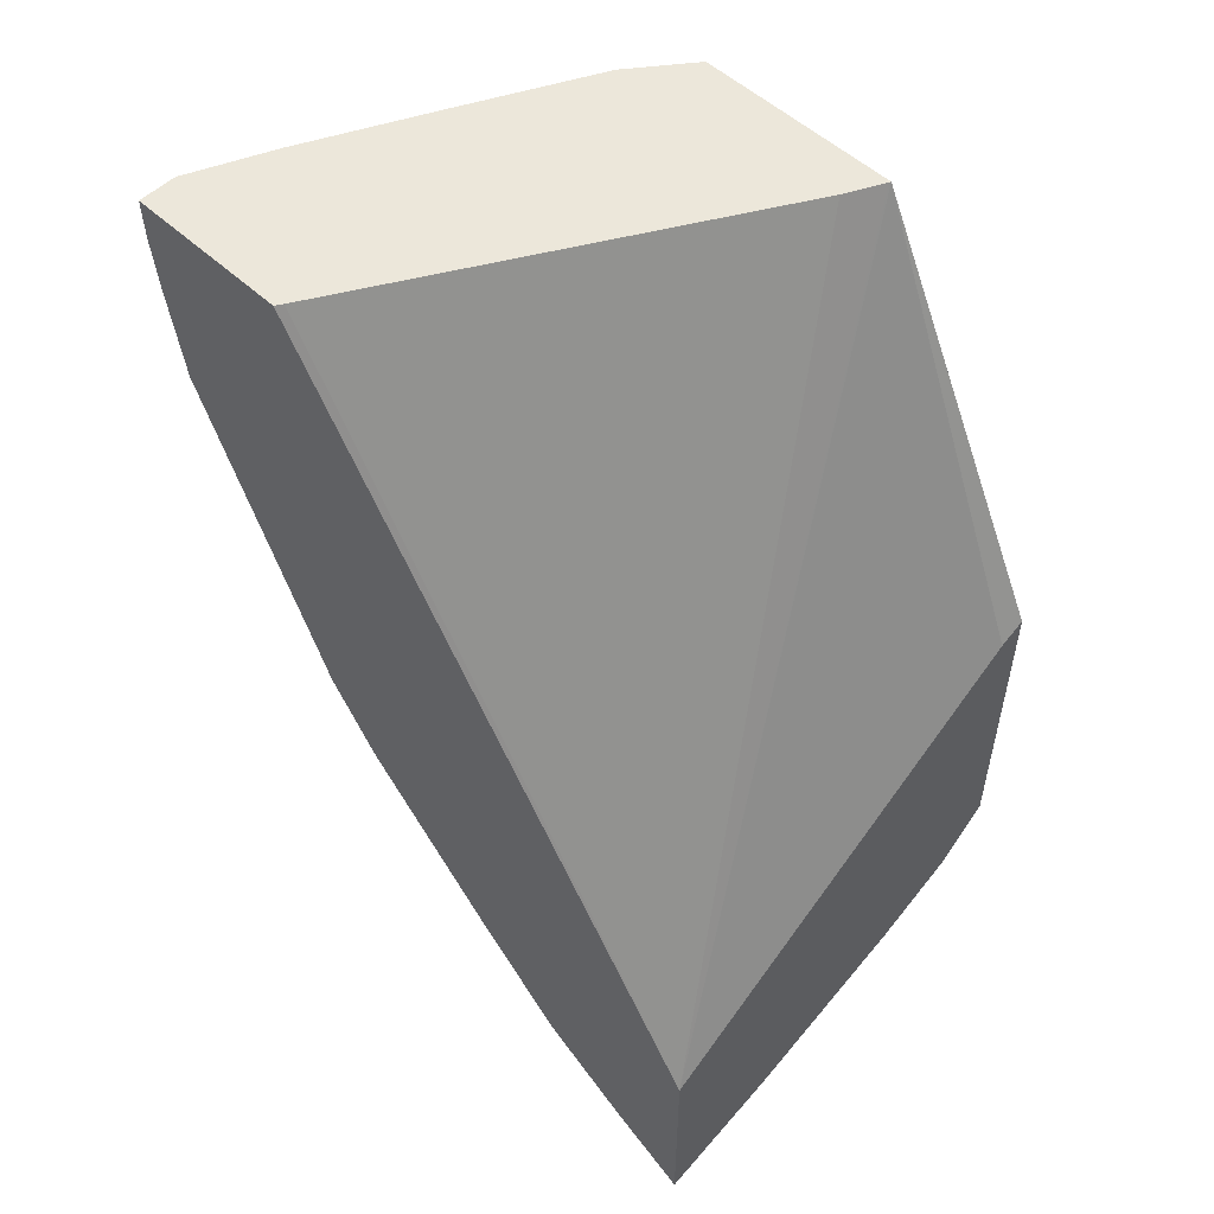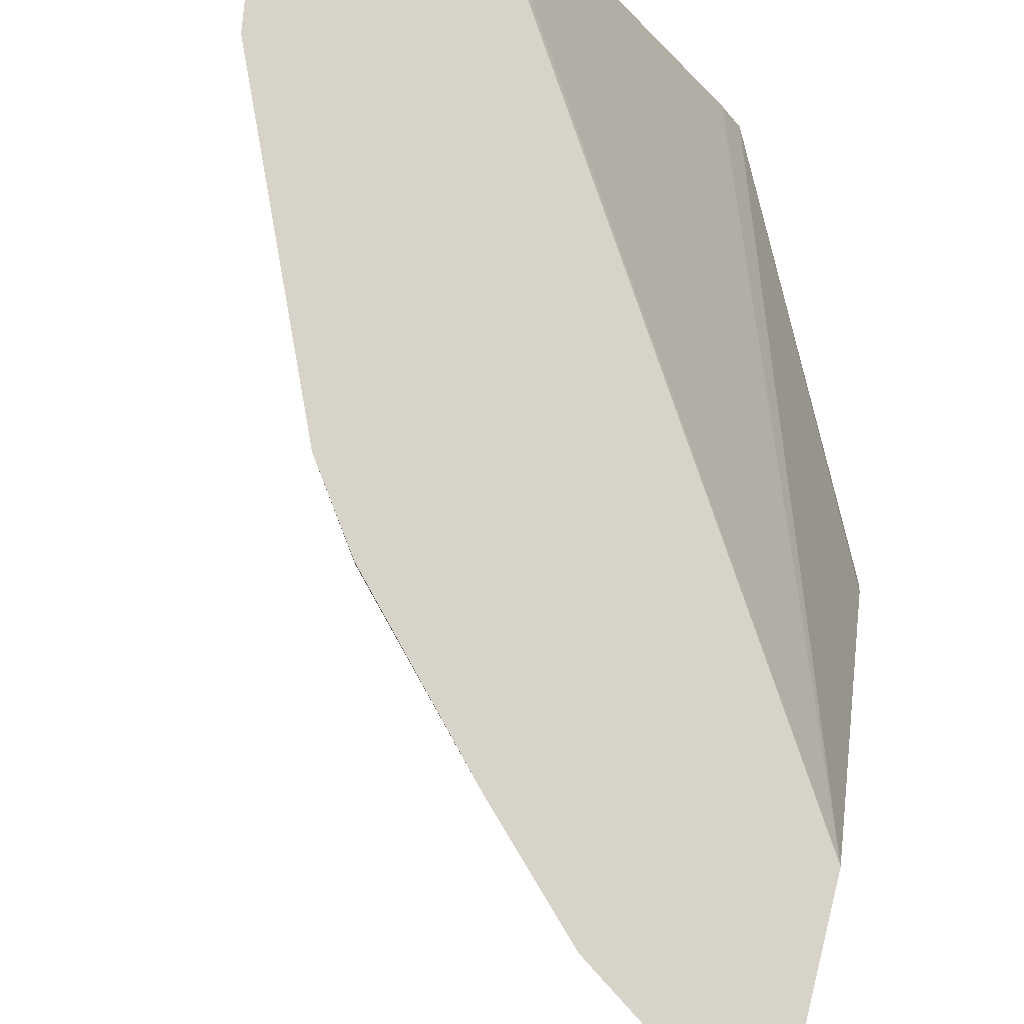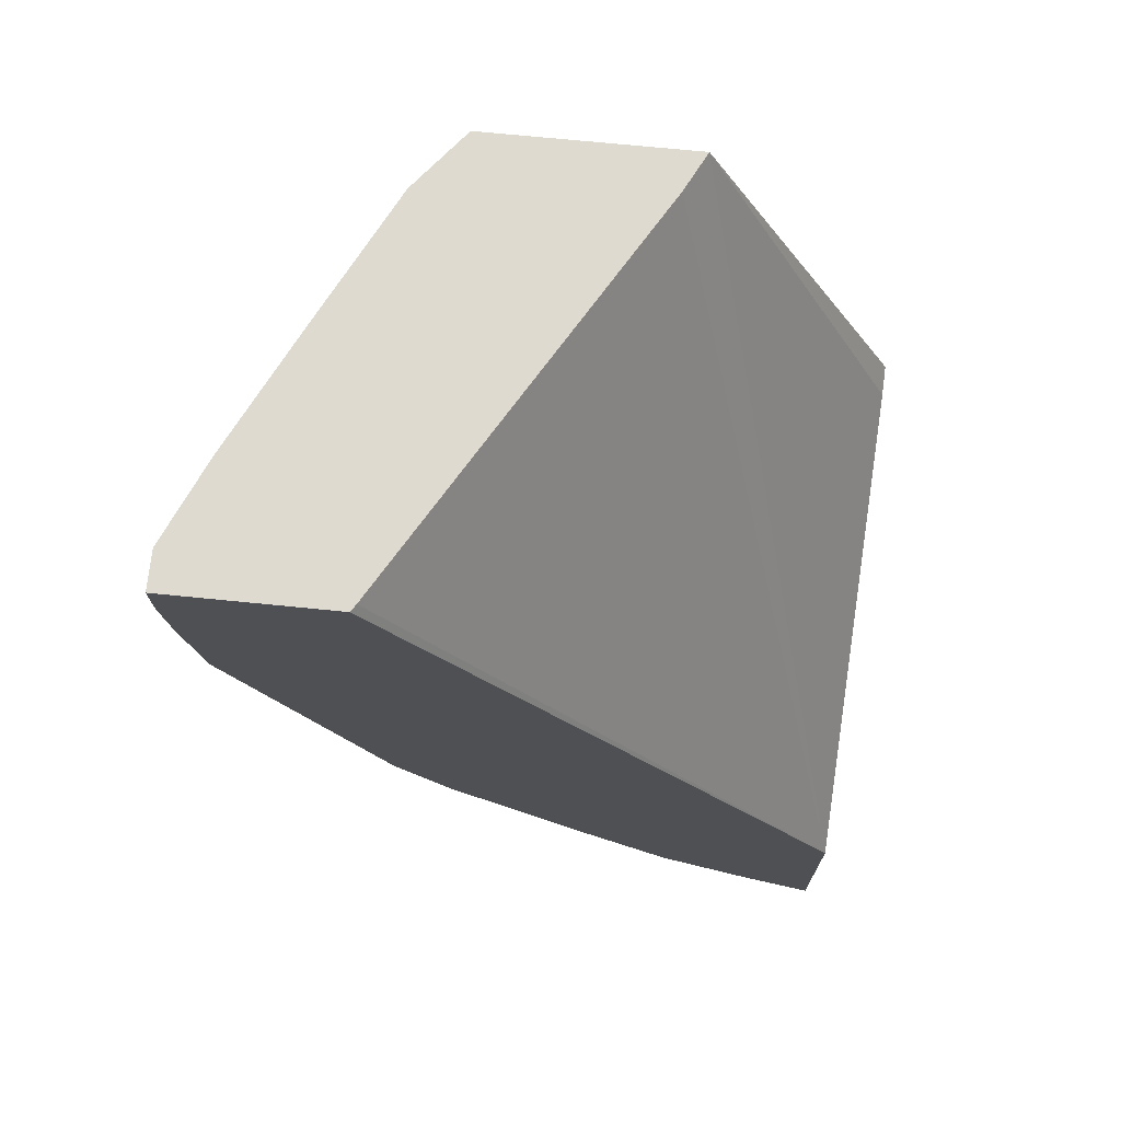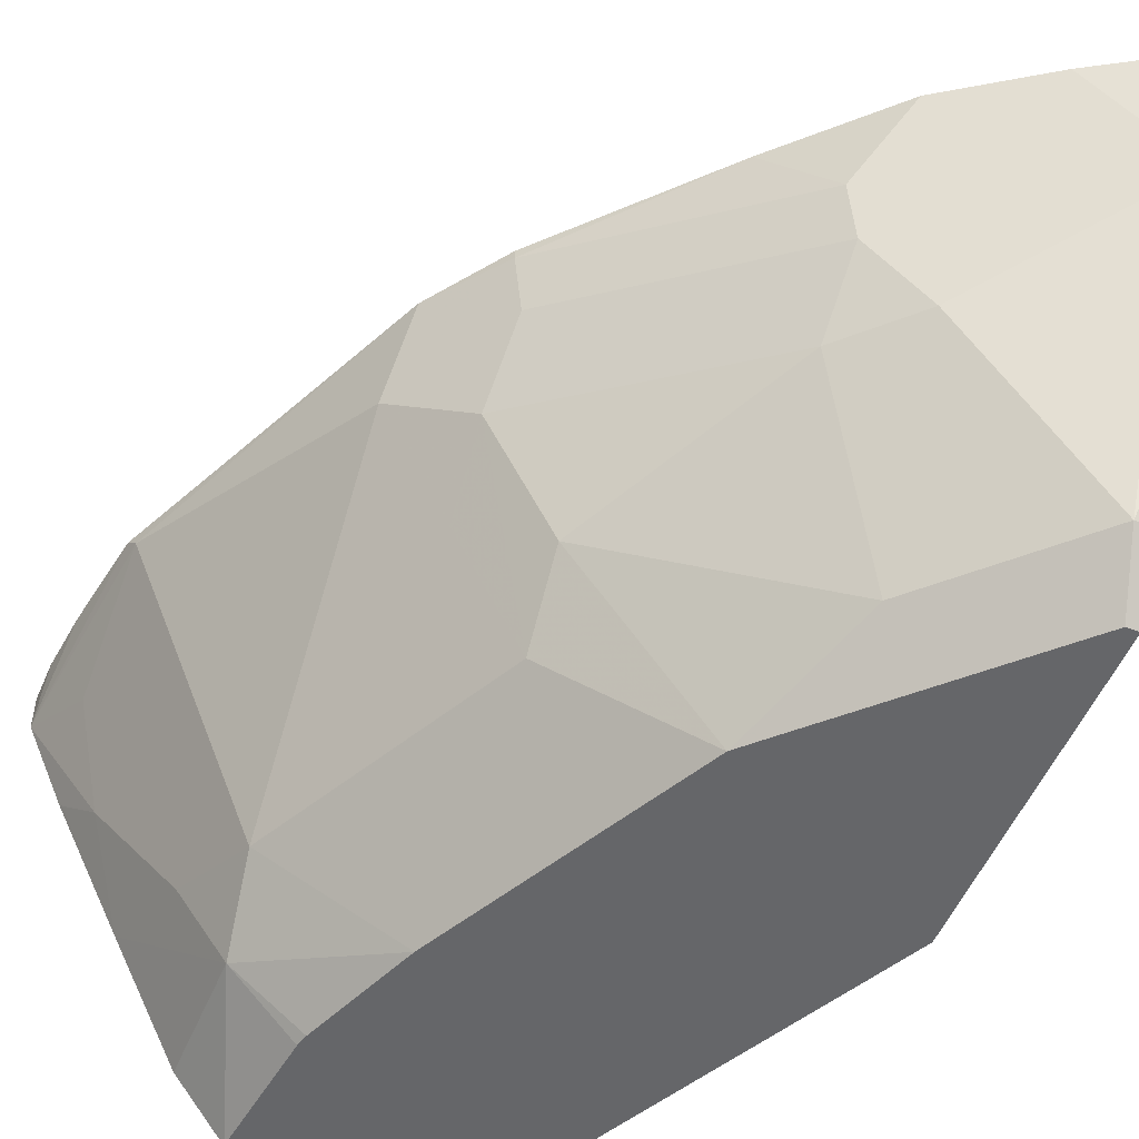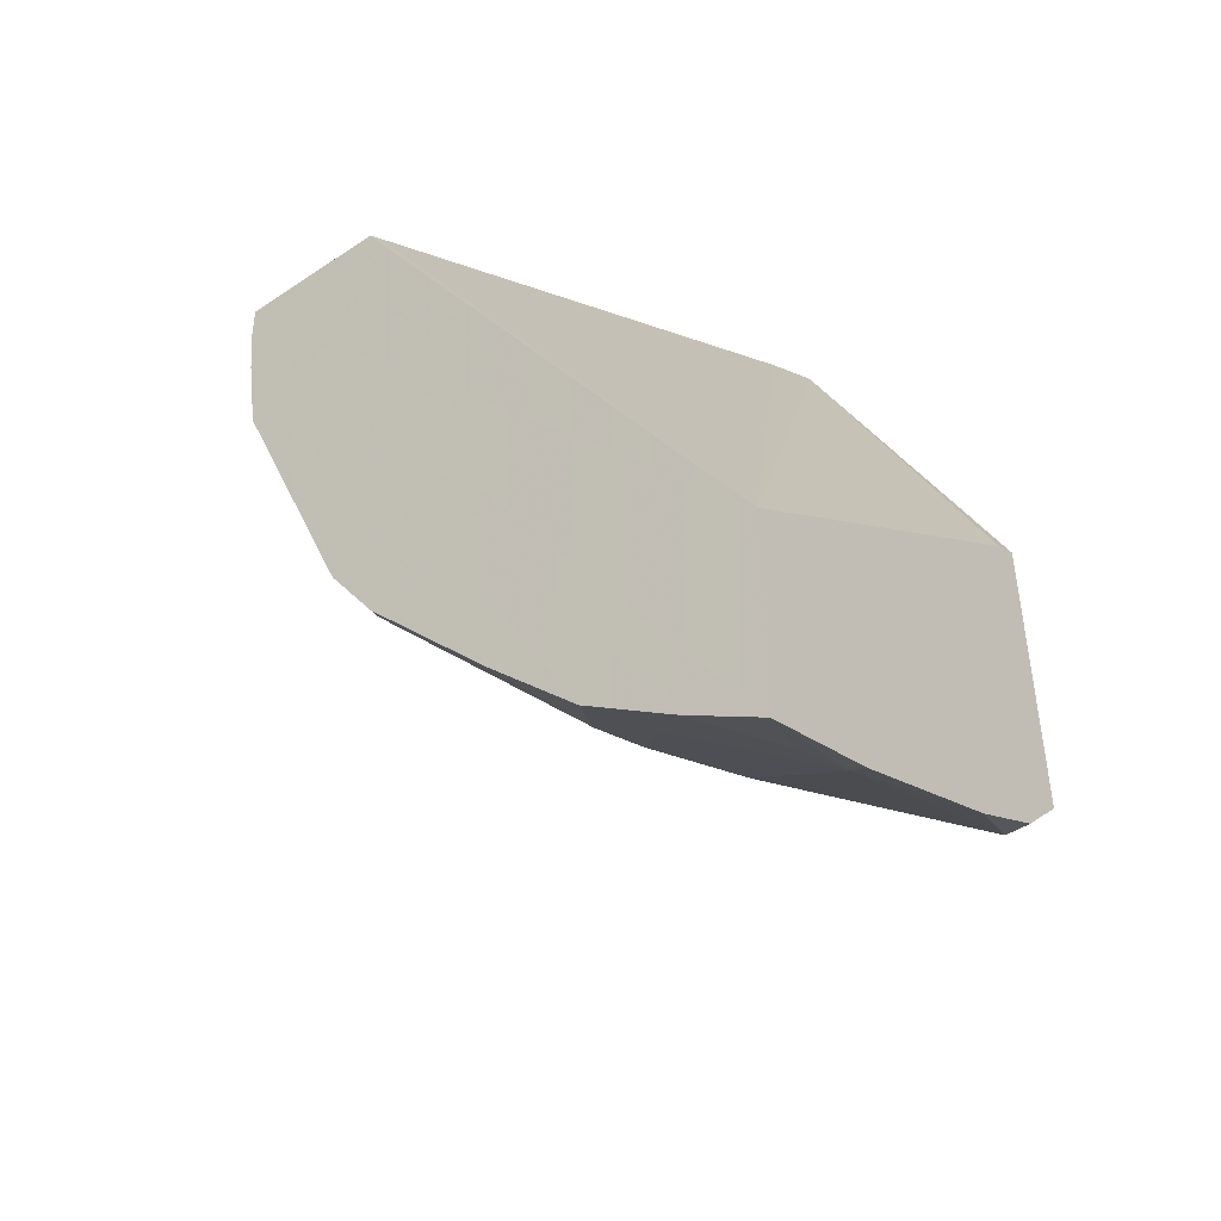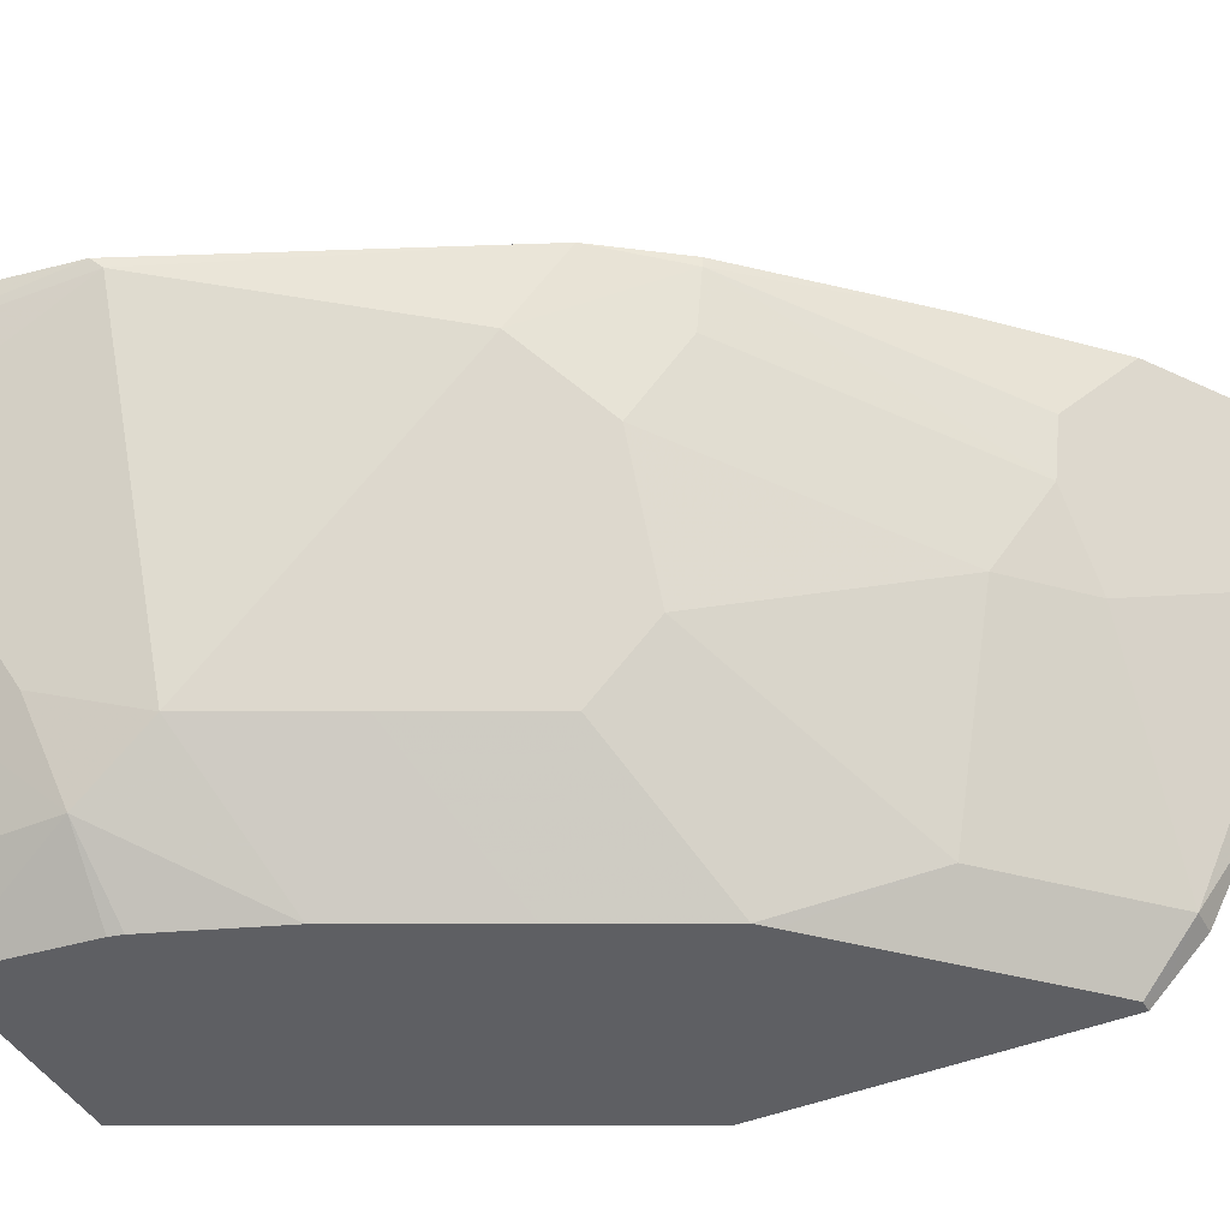
<metadata>
{"format":"obj","ext":"obj","renderer":"f3d","projection":"perspective","resolution":1024,"background":"white","views":[{"elev":53.6,"azim":44.5,"up":"+Y"},{"elev":76.7,"azim":14.0,"up":"+Z"},{"elev":71.0,"azim":5.7,"up":"+Y"},{"elev":-51.8,"azim":-22.1,"up":"+Z"},{"elev":-44.8,"azim":37.7,"up":"+Y"},{"elev":-41.9,"azim":-63.3,"up":"+Z"}]}
</metadata>
<code>
v -0.85 0.02811 -0.269
v -0.85 0.02811 -0.2456
v -0.8275 0.02811 -0.3204
v -0.8263 0.02581 -0.3228
v -0.8134 -2.265e-05 -0.3486
v -0.8328 -0.01941 -0.2905
v -0.8328 -0.09685 -0.2518
v -0.8359 -0.09069 -0.2456
v -0.8456 -0.03219 -0.2456
v -0.8495 0.002611 -0.2456
v -0.7494 0.02811 -0.2456
v -0.788 0.02811 -0.4007
v -0.7747 -0.03874 -0.4261
v -0.7553 -0.09685 -0.4454
v -0.8134 -0.07752 -0.3099
v -0.7553 -0.1743 -0.368
v -0.7553 -0.2131 -0.3293
v -0.7553 -0.2518 -0.2905
v -0.7488 -0.2839 -0.2456
v -0.7465 0.02811 -0.25
v -0.469 -0.412 -0.2456
v -0.7493 0.02811 -0.4782
v -0.7488 -0.05169 -0.4777
v -0.6817 -0.1278 -0.5151
v -0.6701 -0.1511 -0.5151
v -0.6391 -0.2131 -0.5151
v -0.7166 -0.1743 -0.4454
v -0.7166 -0.2518 -0.368
v -0.7166 -0.2904 -0.3293
v -0.7166 -0.3292 -0.2518
v -0.7166 -0.3292 -0.2456
v -0.6068 0.02811 -0.4906
v -0.469 -0.5442 -0.2456
v -0.469 -0.2283 -0.4993
v -0.5946 0.02811 -0.5151
v -0.5951 0.02811 -0.5141
v -0.7204 0.02811 -0.5151
v -0.7204 0.0271 -0.5151
v -0.7108 -0.0504 -0.5151
v -0.7088 -0.05807 -0.5151
v -0.6043 -0.2827 -0.5151
v -0.6778 -0.2518 -0.4454
v -0.7101 -0.3228 -0.2841
v -0.6778 -0.2904 -0.4067
v -0.6004 -0.4067 -0.368
v -0.5939 -0.4389 -0.3228
v -0.6004 -0.4454 -0.2905
v -0.633 -0.419 -0.2456
v -0.5164 -0.5164 -0.2456
v -0.4842 -0.5229 -0.2905
v -0.4778 -0.5164 -0.3228
v -0.469 -0.5182 -0.3245
v -0.469 -0.2208 -0.5151
v -0.6004 -0.2904 -0.5151
v -0.5617 -0.3679 -0.4842
v -0.5617 -0.4454 -0.368
v -0.5552 -0.4777 -0.2841
v -0.5617 -0.4842 -0.2518
v -0.5741 -0.4779 -0.2456
v -0.51 -0.51 -0.2776
v -0.5229 -0.4842 -0.3293
v -0.4842 -0.4454 -0.4842
v -0.469 -0.4724 -0.4337
v -0.469 -0.4144 -0.5151
v -0.5927 -0.2982 -0.5151
v -0.5307 -0.3602 -0.5151
v -0.469 -0.4219 -0.5077
v -0.469 -0.4454 -0.4842
v -0.4842 -0.4067 -0.5151
v -0.4764 -0.4144 -0.5151
f 29 43 30
f 29 42 44
f 29 44 45
f 27 42 28
f 28 42 29
f 29 45 46
f 30 47 48
f 30 43 46
f 30 46 47
f 30 48 31
f 33 49 50
f 26 42 27
f 33 50 51
f 29 46 43
f 26 41 42
f 24 38 37
f 24 41 26
f 33 51 52
f 23 39 40
f 23 40 24
f 24 40 39
f 24 39 38
f 24 37 35
f 24 26 25
f 24 35 53
f 24 64 70
f 24 70 69
f 24 69 66
f 24 66 65
f 24 65 54
f 24 54 41
f 24 53 64
f 34 53 35
f 55 65 66
f 42 54 44
f 23 38 39
f 62 70 67
f 62 69 70
f 62 66 69
f 62 68 63
f 62 67 68
f 57 60 58
f 56 61 57
f 55 62 56
f 55 66 62
f 54 65 55
f 51 63 52
f 51 62 63
f 51 56 62
f 51 61 56
f 51 57 61
f 51 60 57
f 44 54 55
f 44 55 45
f 45 55 56
f 45 56 46
f 64 67 70
f 46 56 57
f 41 54 42
f 46 57 58
f 47 58 59
f 47 59 48
f 49 60 50
f 49 59 58
f 49 58 60
f 50 60 51
f 46 58 47
f 22 38 23
f 2 21 11
f 21 36 32
f 5 13 14
f 5 12 13
f 4 12 5
f 3 12 4
f 2 33 21
f 2 49 33
f 2 59 49
f 2 48 59
f 2 31 48
f 2 19 31
f 2 8 19
f 2 9 8
f 2 10 9
f 1 10 2
f 5 14 15
f 1 9 10
f 1 7 8
f 1 6 7
f 1 5 6
f 1 4 5
f 1 3 4
f 1 12 3
f 1 22 12
f 1 37 22
f 1 35 37
f 1 36 35
f 1 32 36
f 1 20 32
f 1 11 20
f 1 2 11
f 1 8 9
f 5 15 6
f 22 37 38
f 7 15 14
f 21 35 36
f 21 34 35
f 21 53 34
f 21 64 53
f 21 67 64
f 21 68 67
f 21 63 68
f 21 52 63
f 6 15 7
f 20 21 32
f 19 30 31
f 18 30 19
f 18 29 30
f 18 28 29
f 17 27 28
f 21 33 52
f 16 27 17
f 17 28 18
f 7 16 17
f 7 17 18
f 7 18 19
f 7 19 8
f 11 21 20
f 12 22 23
f 7 14 16
f 13 23 14
f 14 24 25
f 14 25 26
f 14 26 27
f 14 27 16
f 14 23 24
f 12 23 13

</code>
